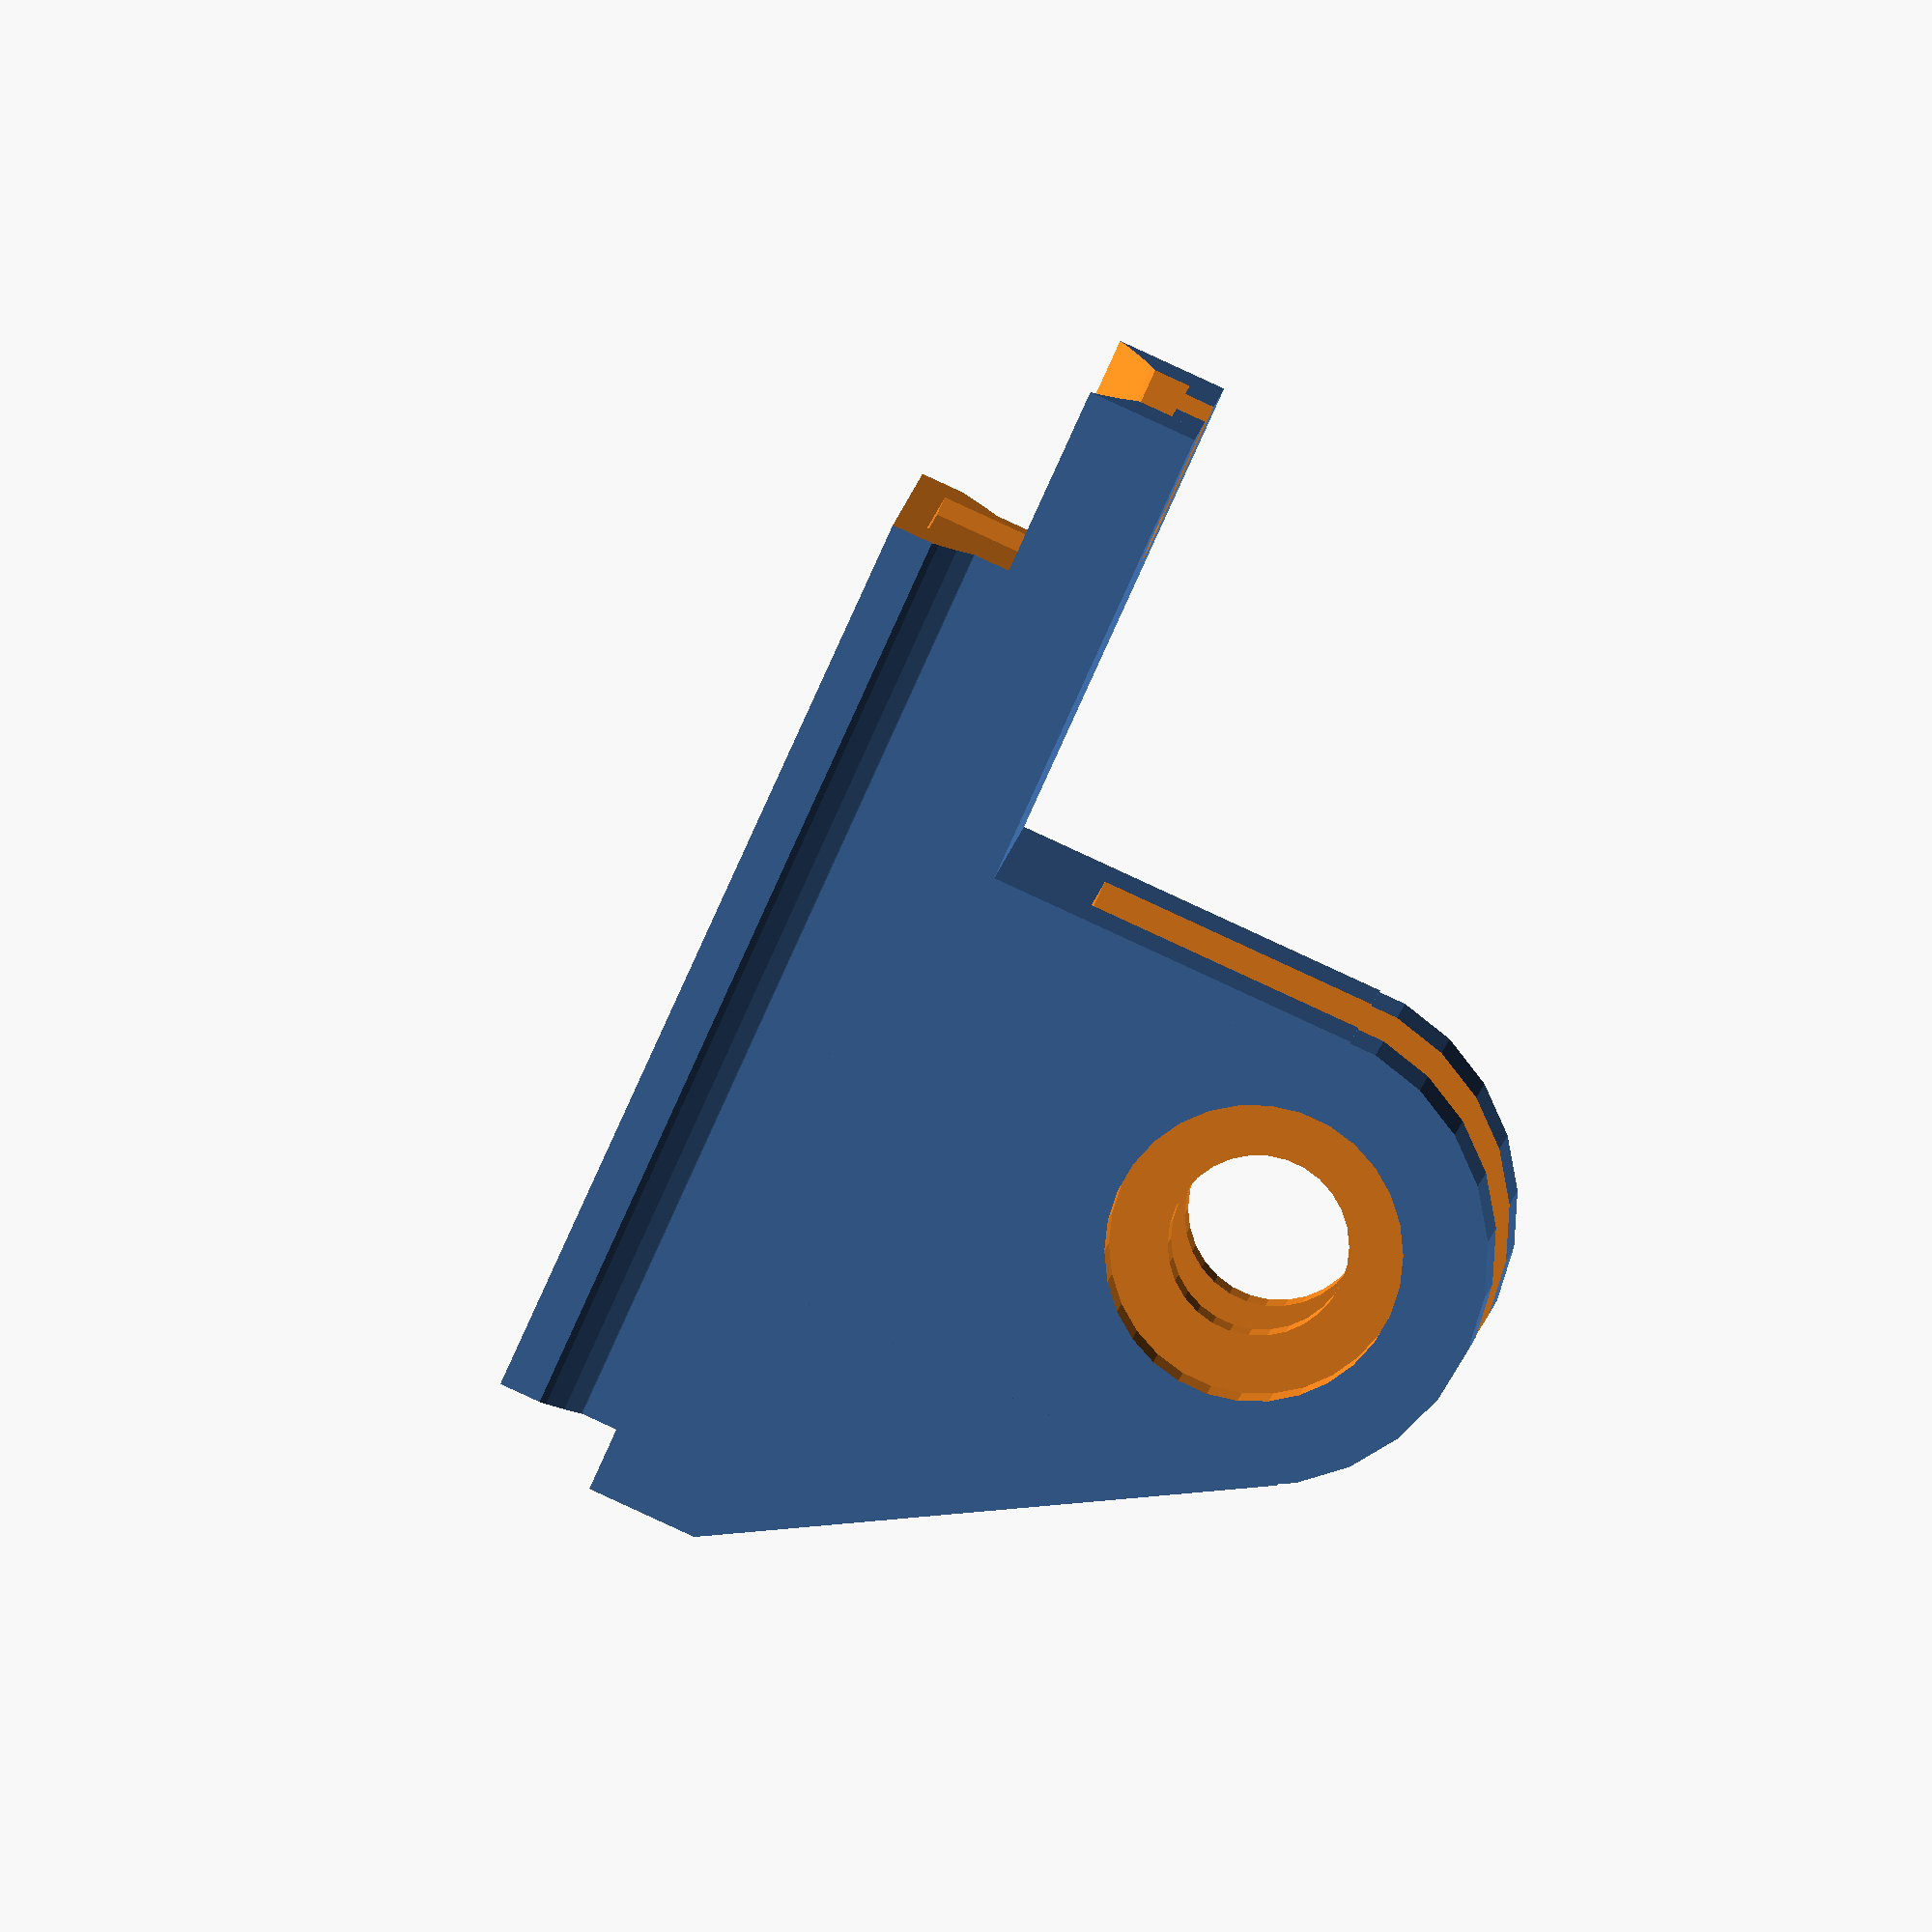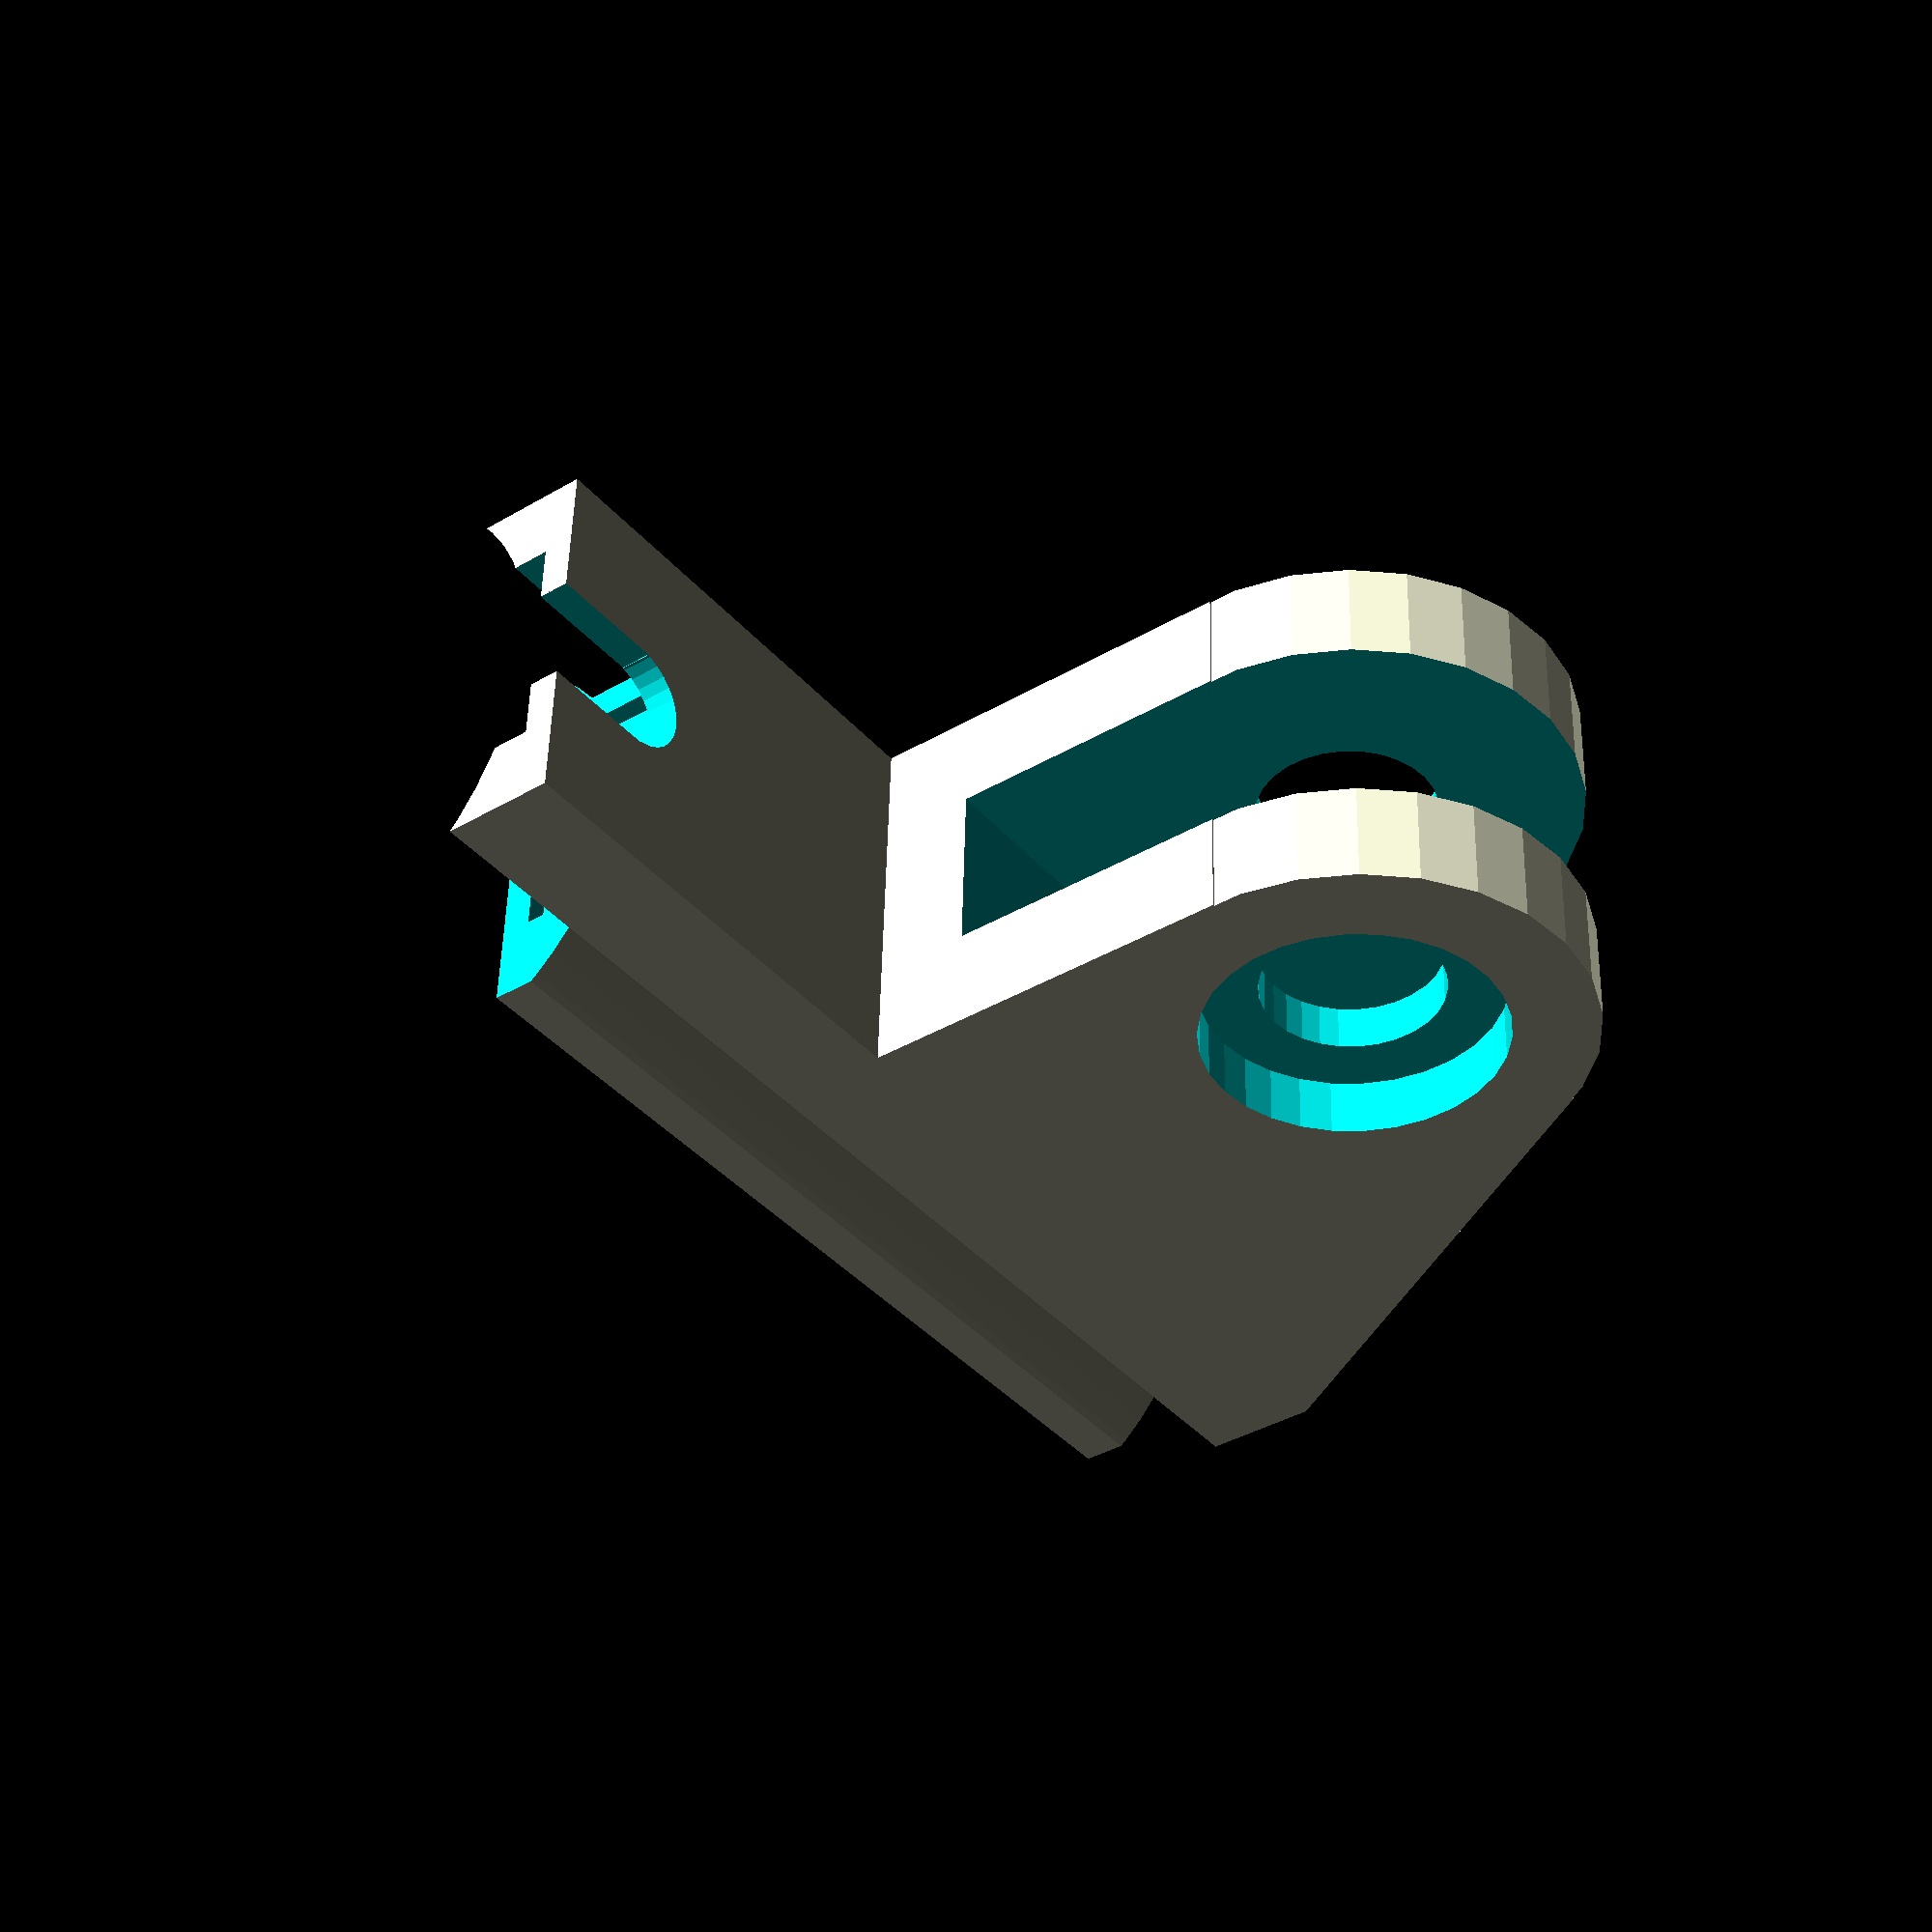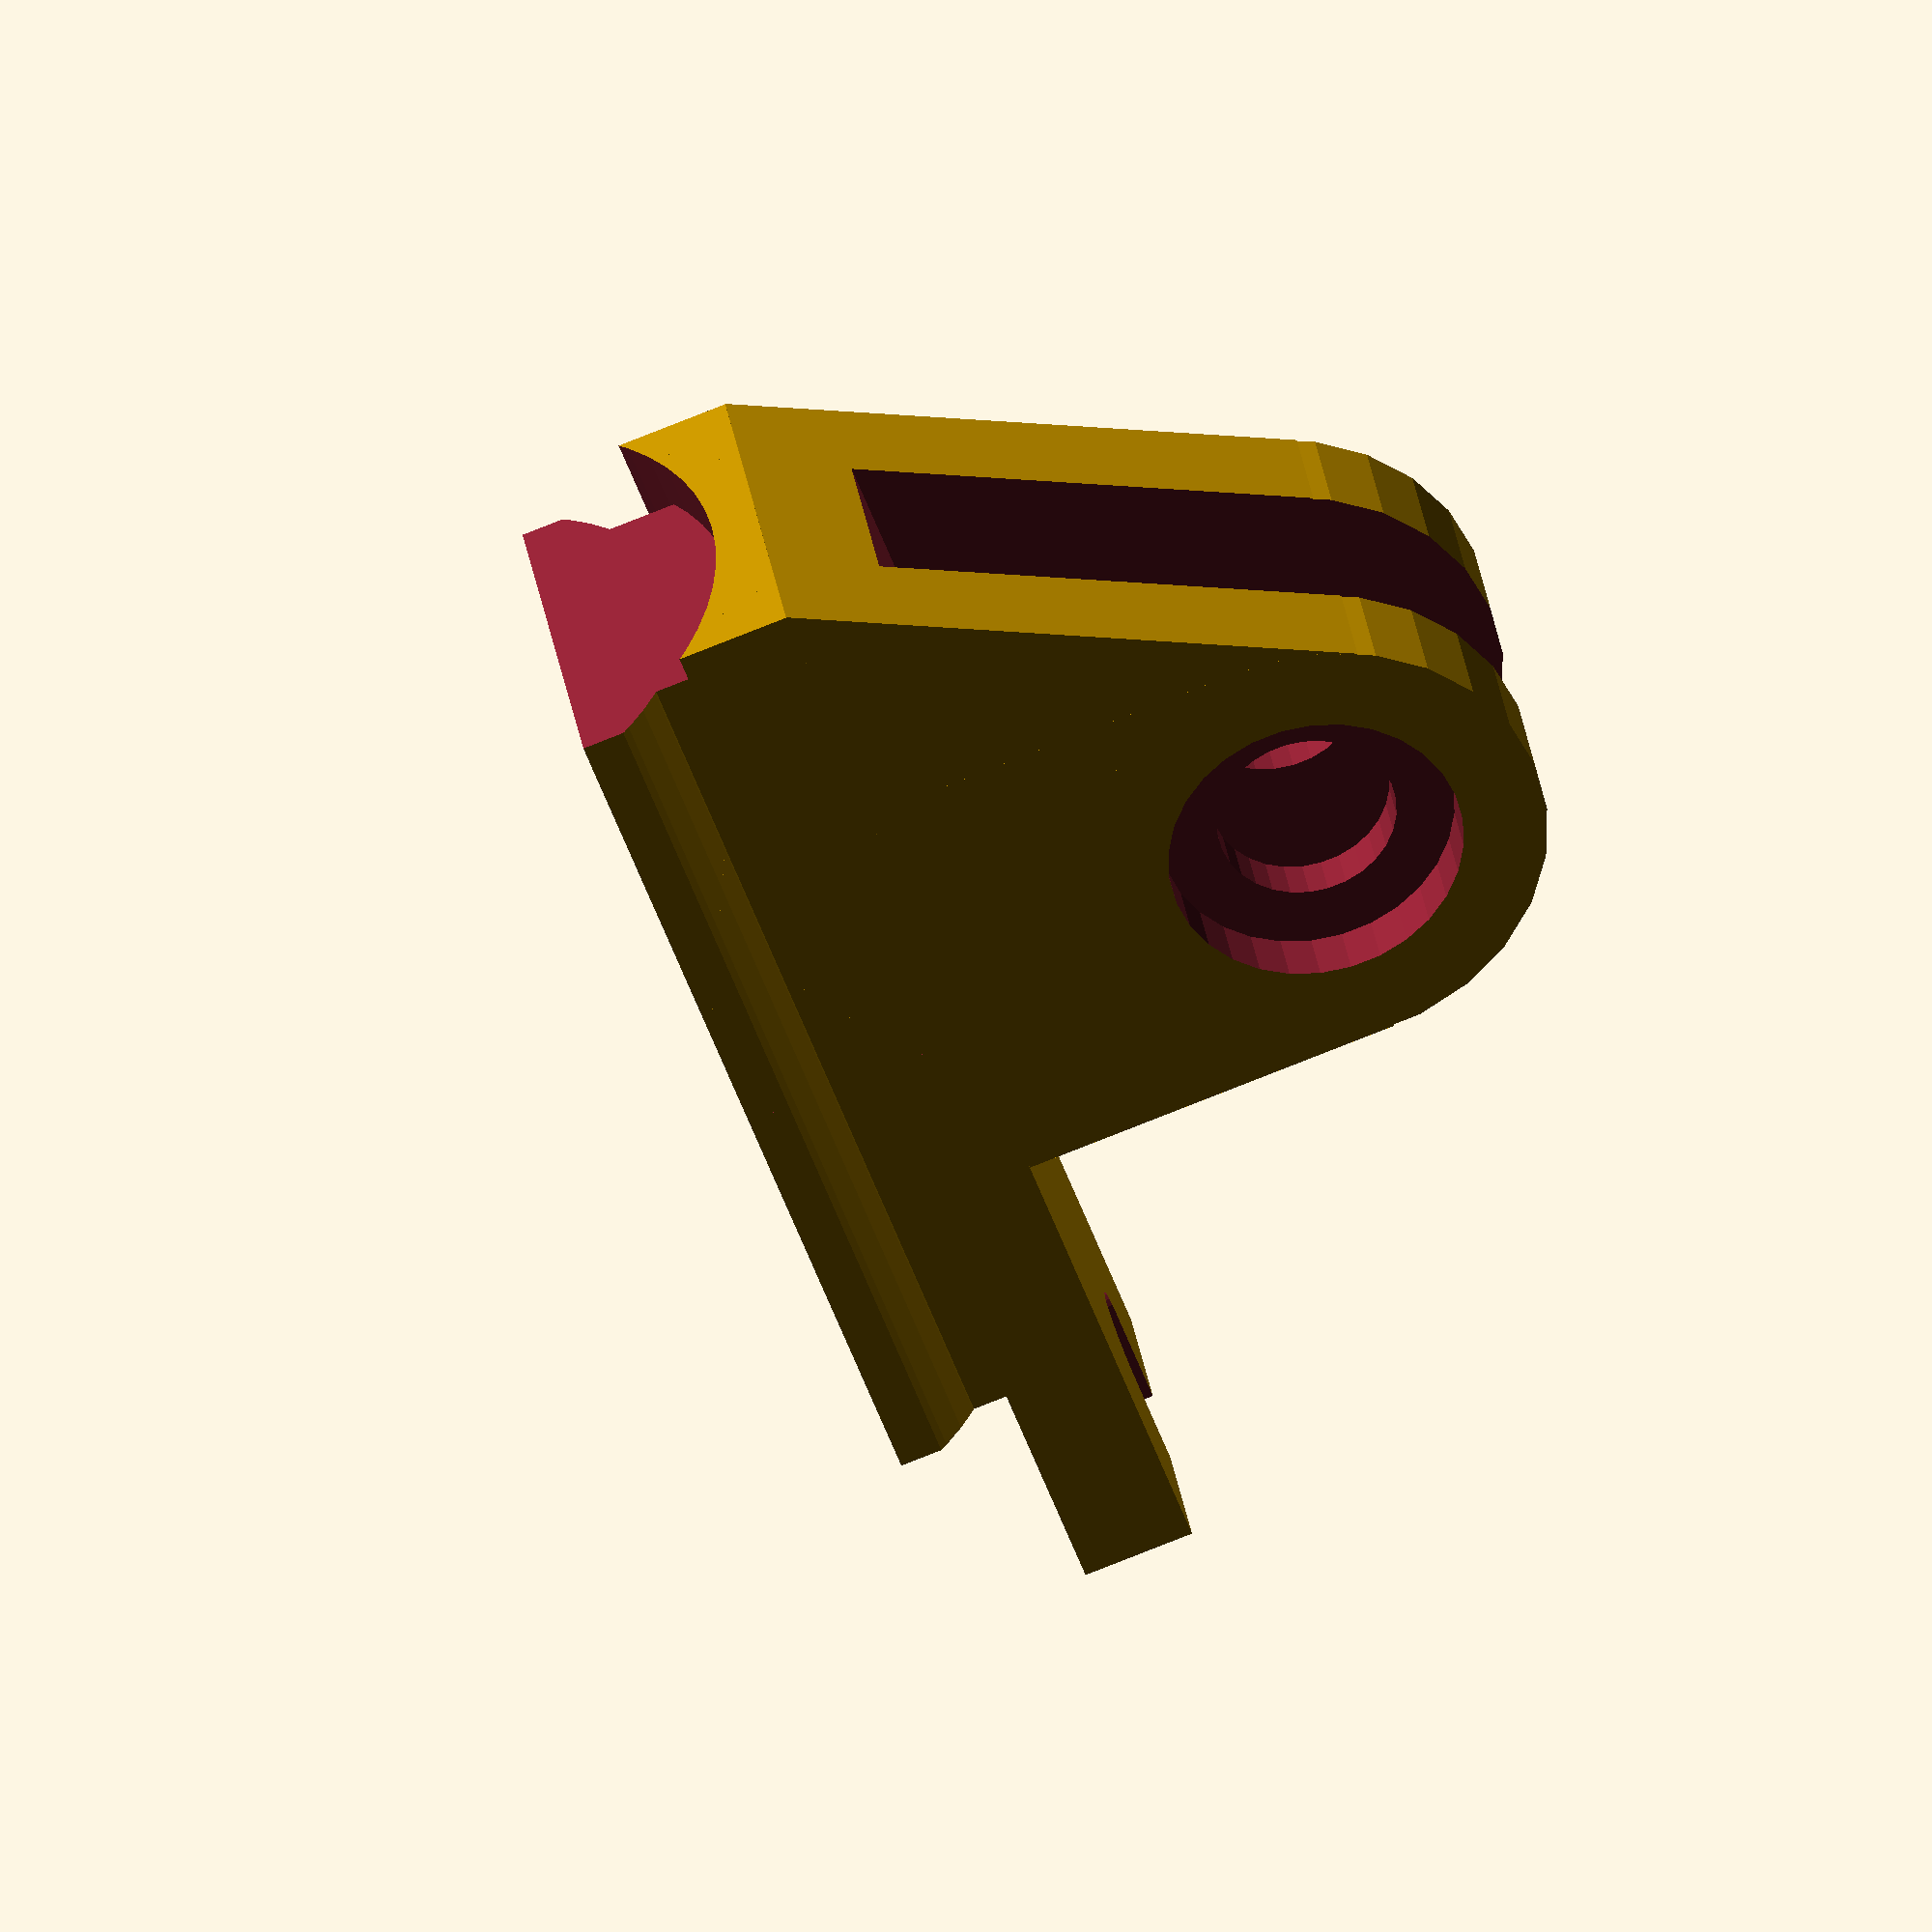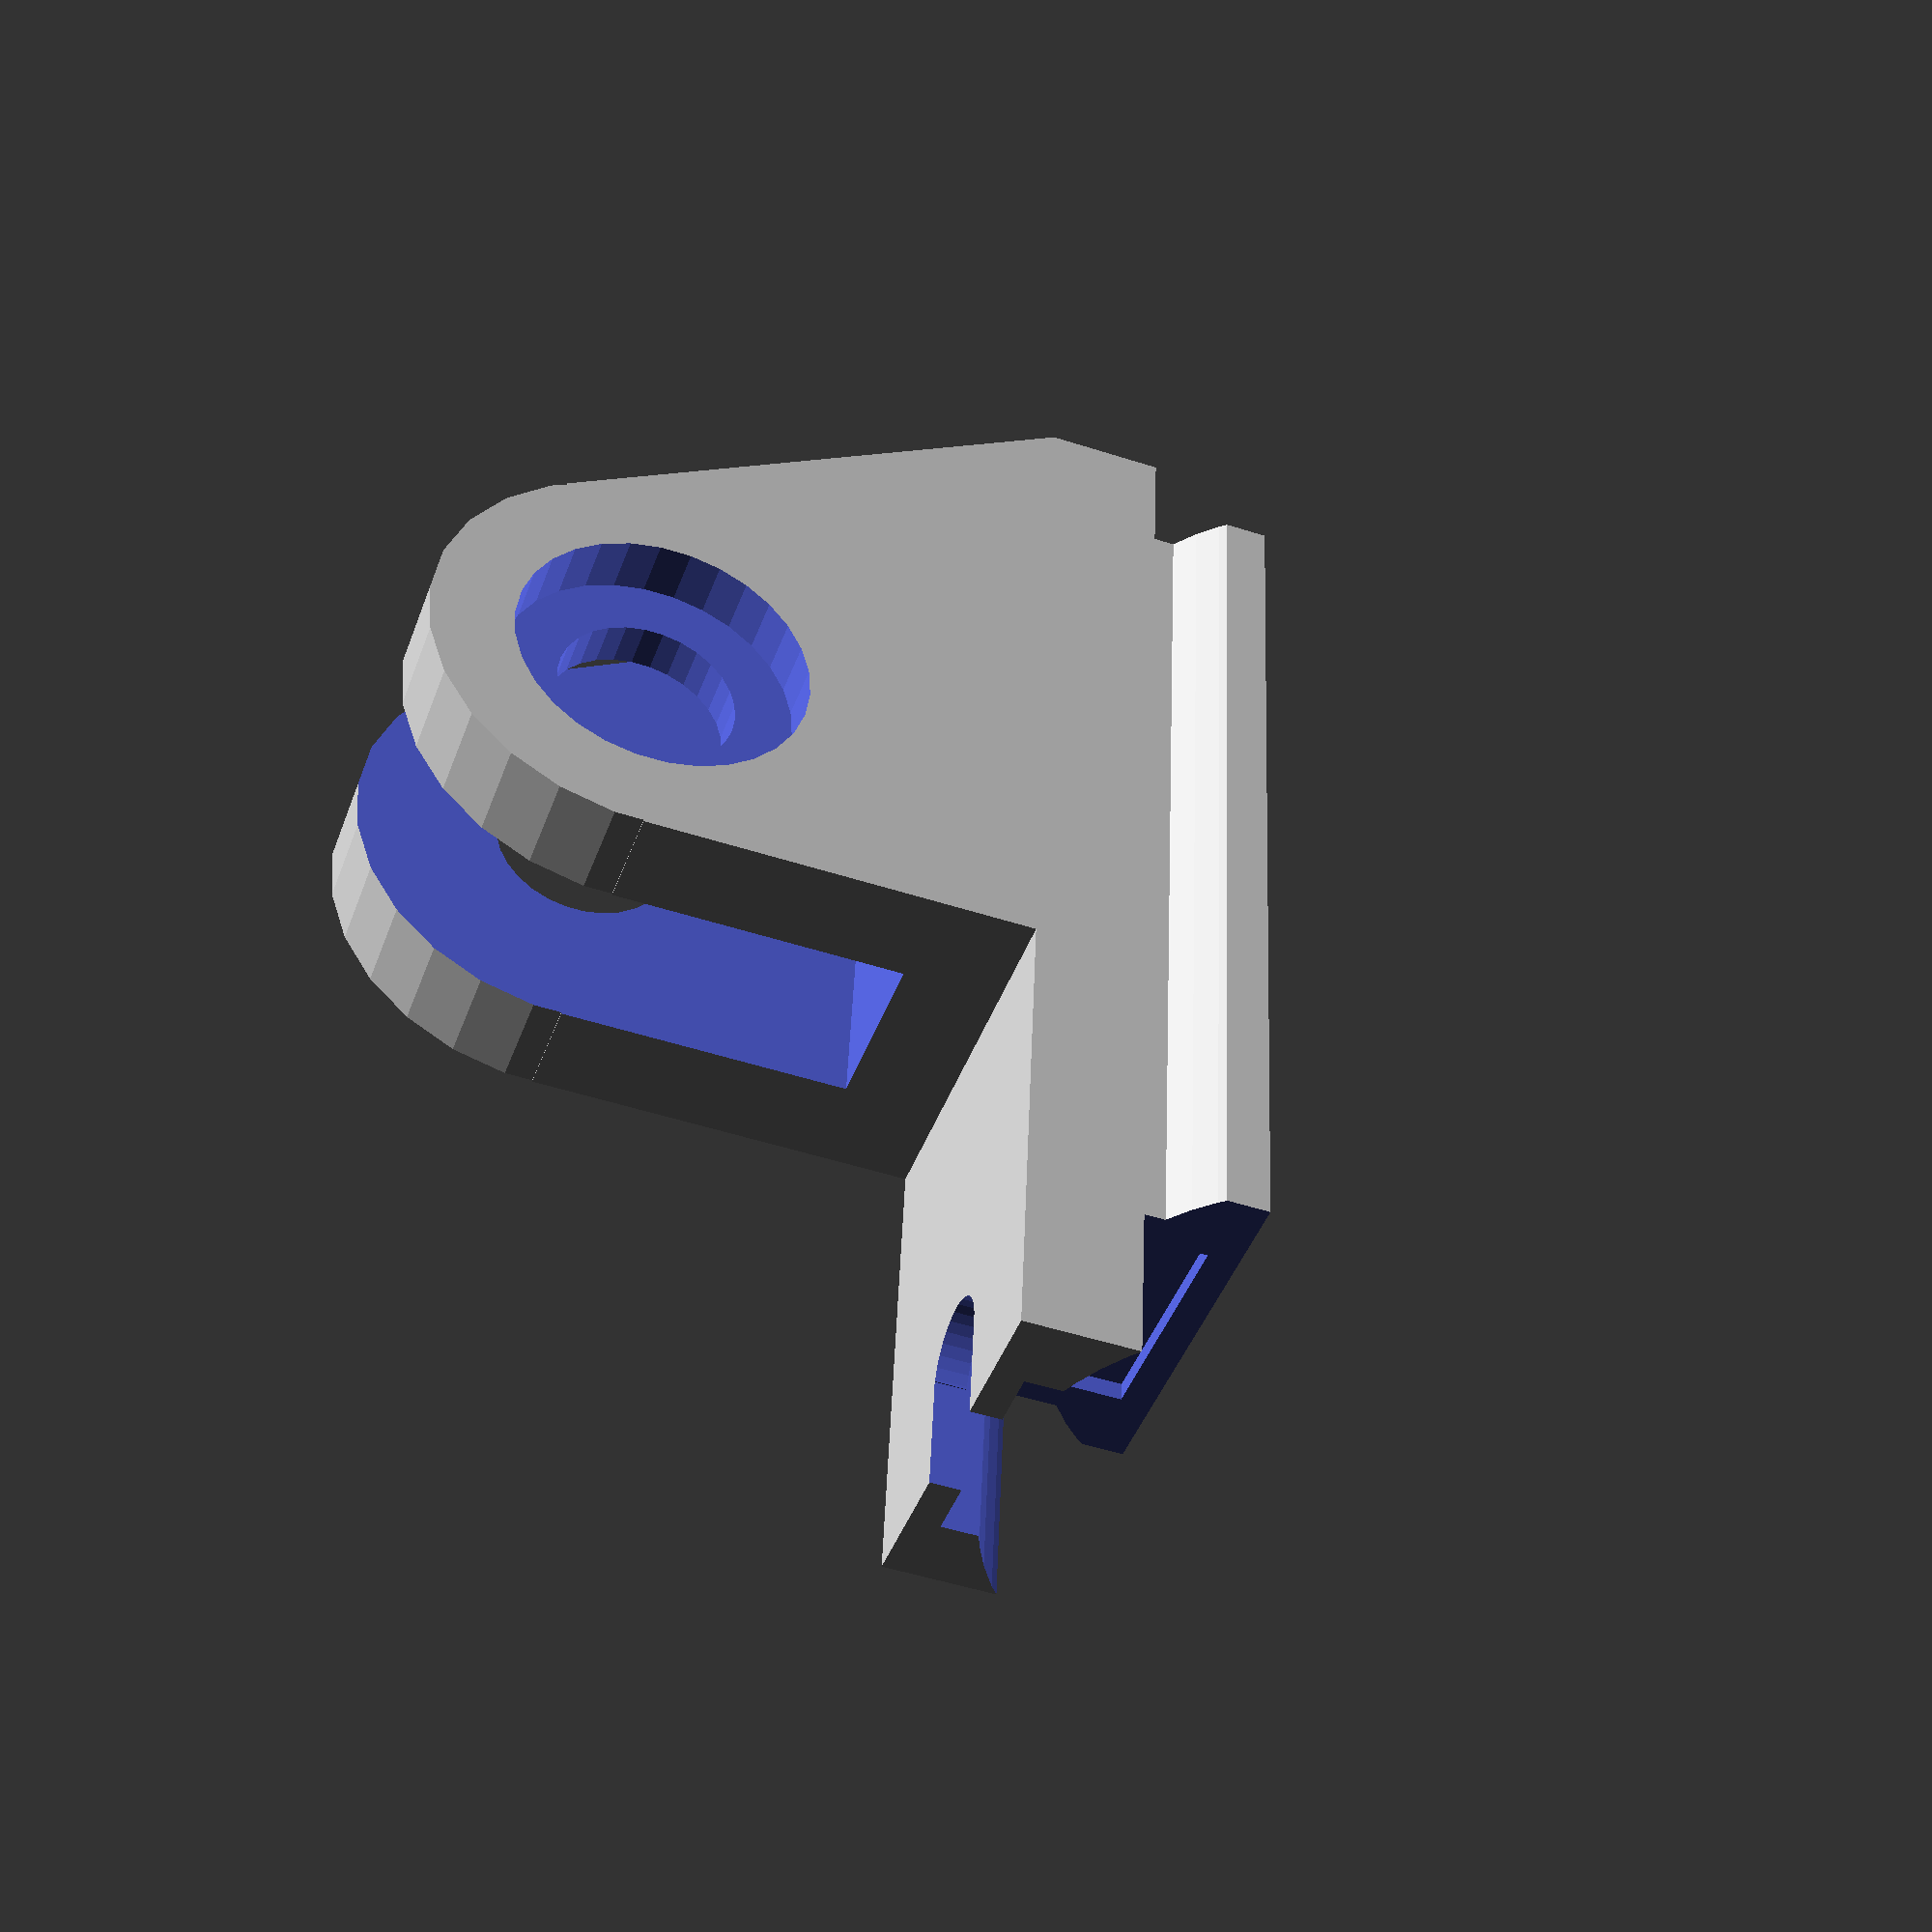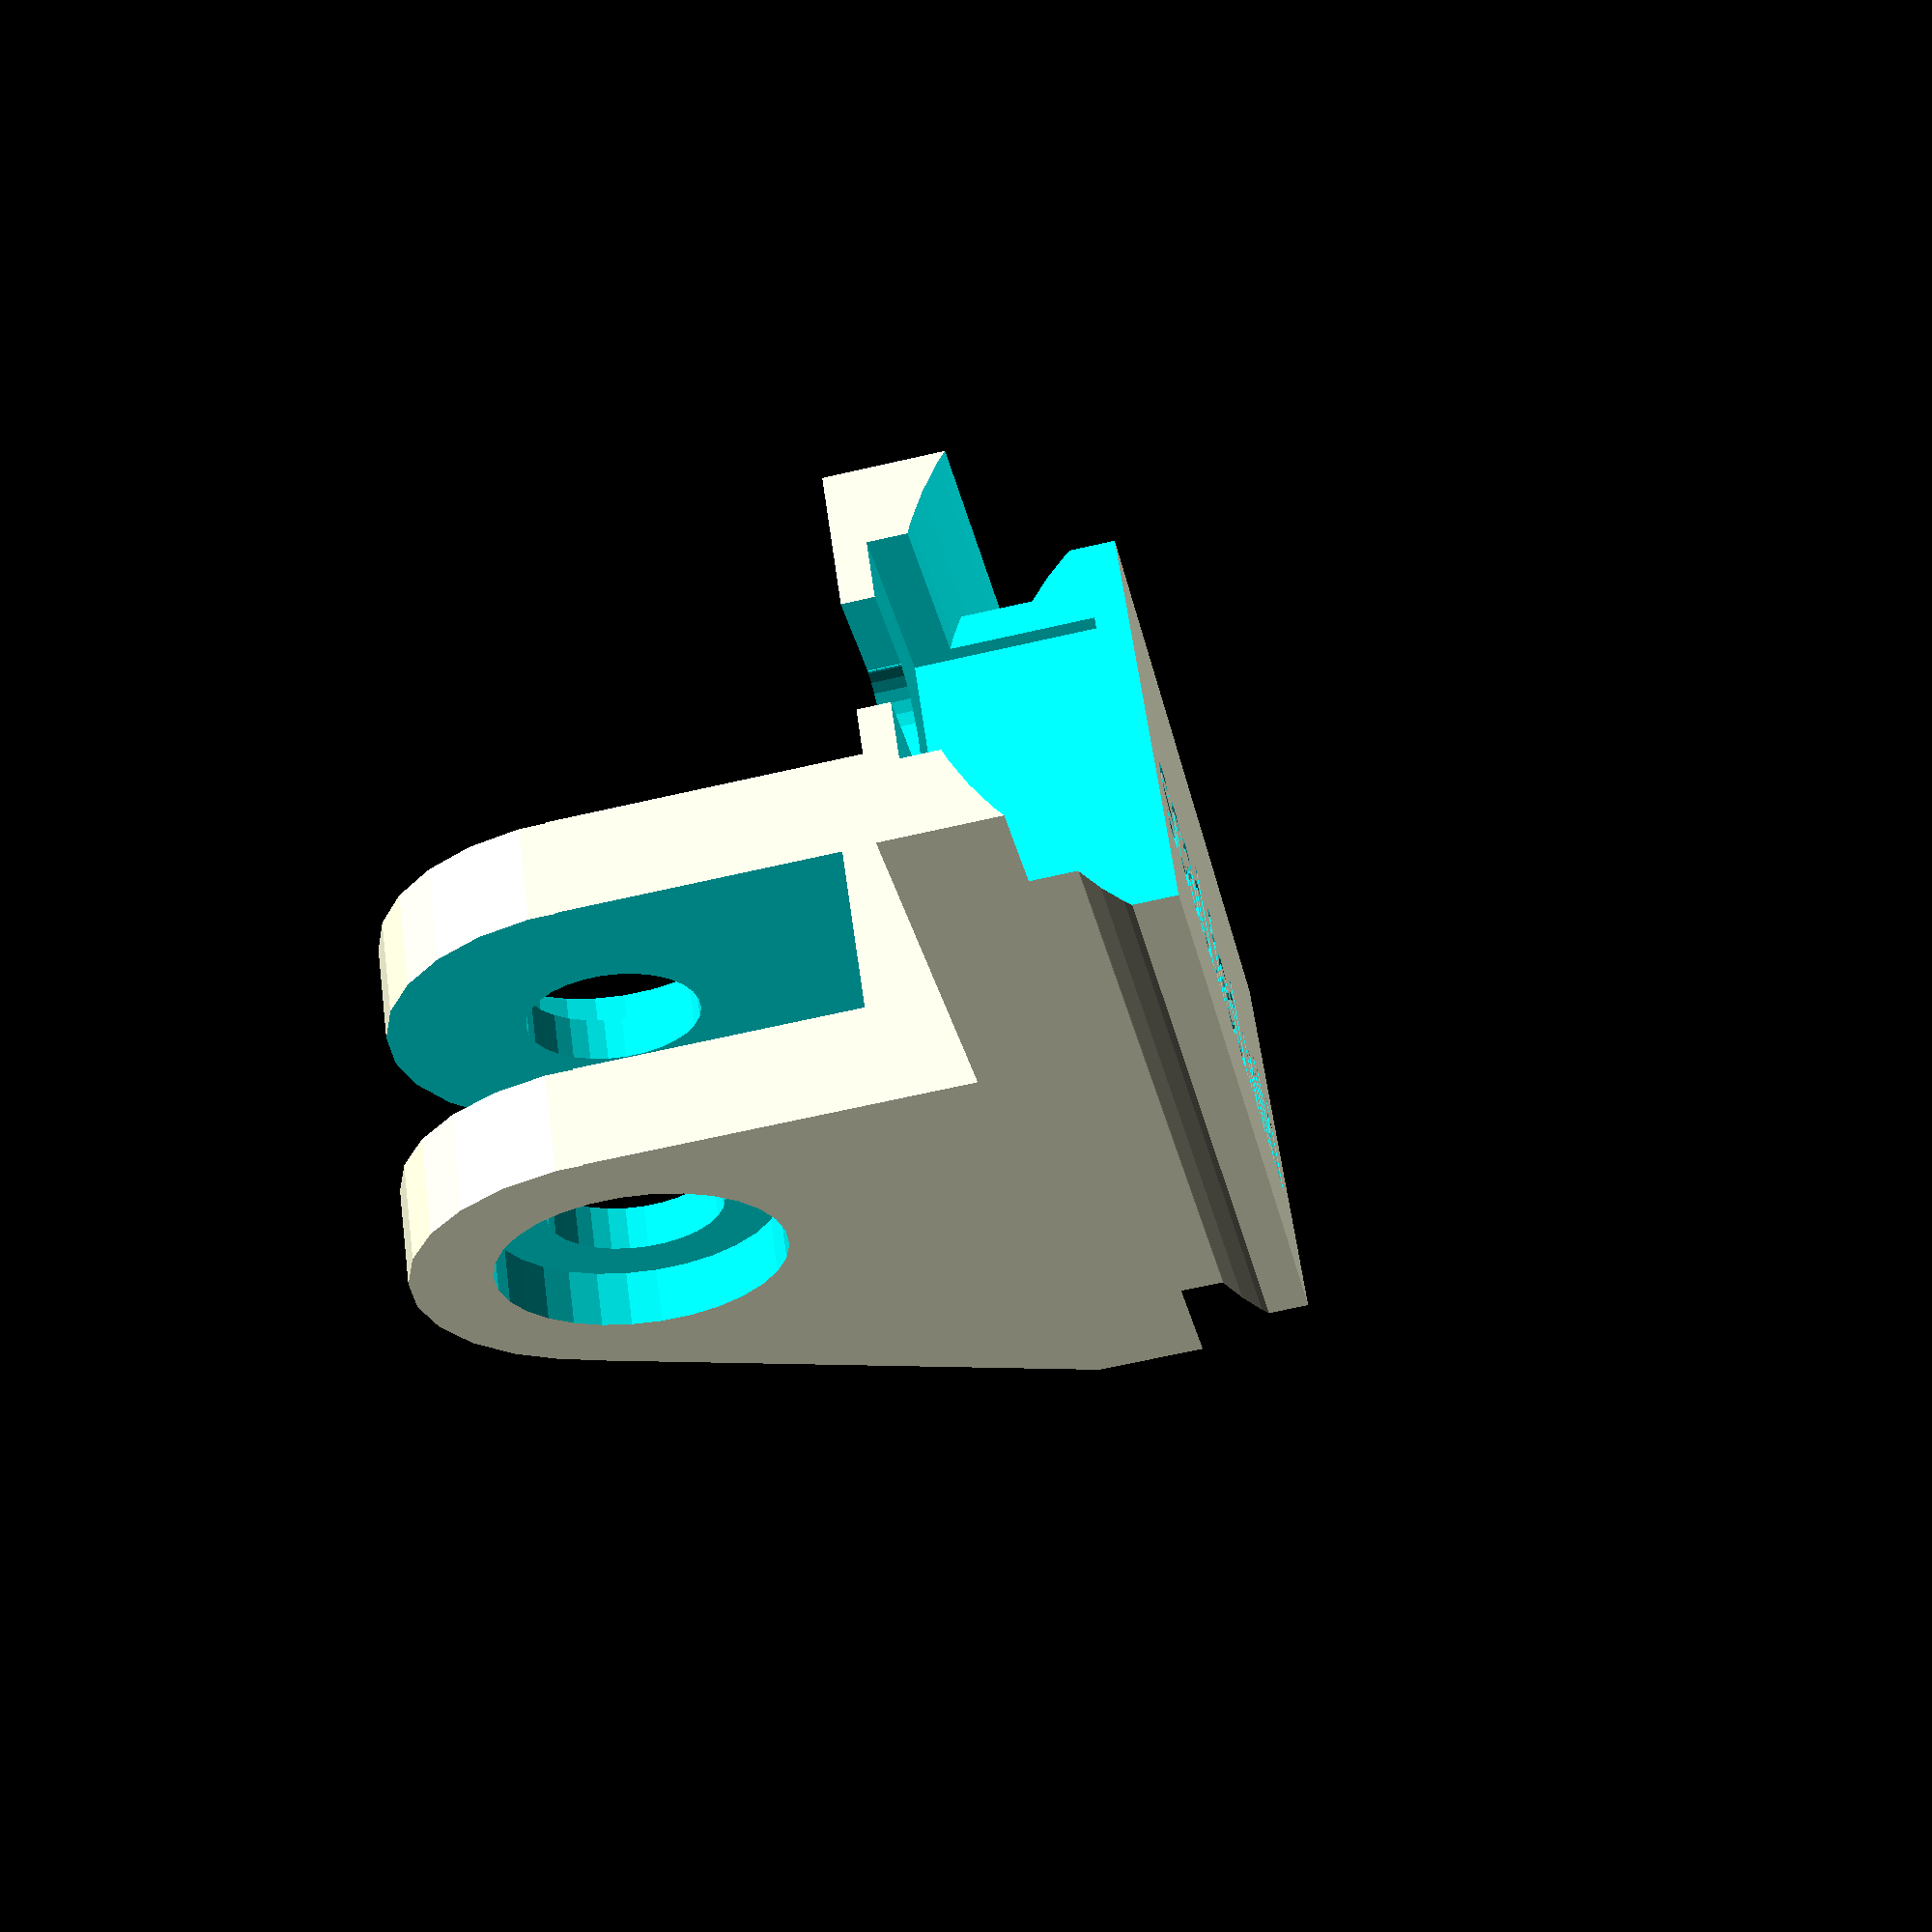
<openscad>
md = 21.2;
ml = 41.5;
mt = 1.55; mt = 2;

sl = ml;
sw = 10.0;

fn = 60;

// microphone part ////////////////////////

module tube () {
    difference() {
        cylinder(h=1.1*ml, d=md, center=true, $fn=fn);
        cylinder(h=1.1*ml, d=md-2*mt, center=true, $fn=fn);
        translate([0, md/2.5, 0])
            cube([sw, 6, 1.1*sl],true);
    }
}


pw = 13.15;
ph = 8.13;
pl = ml;

module bracket () {
    difference() {
        cube([pw, ph, pl],true);
        translate([0, -ph, 0])
            tube();
        translate([0, -ph, ml/2])
            cylinder(h=2*2, d=md, center=true, $fn=fn);
        translate([0, -ph, -ml/2])
            cylinder(h=2*7, d=md, center=true, $fn=fn);
    }
}

fd = 3.8;
fl = 7.8;

module feedthrough () {
    translate([0, 0, -17]) {
        rotate([90,0,0])
            cylinder(h=1.1*ph, d=fd, center=true, $fn=30);
        translate([0,3,-3.5])
            cube([fd,fd,2*fd],true);
        cube([fl,6,fl], true);
    }
}

module ident() {
    translate([3,-3,-12])
        rotate([0,-90,90])
            linear_extrude(height=3, convexity=4)
                text("scad.fed.wiki", size=3.7);
}
  

module mic_part () {
    difference() {
        bracket();
        feedthrough();
        ident();
    }
}


// stand part /////////////

module hole (z,r1,r2) {
    i = 2; 
    fn = 30;
    translate([0,0,-1]) cylinder (z+2, r=r1, $fn=fn);
    translate([0,0,-1]) cylinder (i+1, r=r2, $fn=fn);
    translate([0,0,z-i]) cylinder (i+1, r=r2, $fn=fn);
}

module slot (z) {
    s = 6;
    d = 10;
    translate([-d,-10,(z-s)/2]) cube([20,30,s]);
}
   
module body (x,y,z) {
    x2 = 13.5;
    difference() {
        rotate([0,0,-30]) translate([-x,-y,0]) cube([x,2*y,z]);
        translate([-x2-10,-2,-1]) cube([10,20,z+2]);
    }
    translate([-x2,-y,0]) cube([x2,2*y,z]);
    cylinder(z, r=y);    
}


module hinge () {
    x = 20;
    y = 8;
    z = pw;
    s = 6.5;
    difference() {
        body(x,y,z);
        hole(z,6.2/2,10.2/2);
        slot(z);
    }
    *translate([-13.3,-26.07,0])
        platform(z);
}


// final assembly /////////


module assembly() {
    print = [90,180,0];
    design = [0,0,0];
    rotate(print) {
        mic_part();
        translate([-pw/2,17.4,3.83])
            //cube([pw,10,4], true);
            rotate([90,0,90])
                hinge();
    }
}

module testprint() {
    intersection() {
        assembly();
        translate([0,17,-5])
            cube([20,25,20],true);
    }
}

if (1) assembly();
else testprint();
</openscad>
<views>
elev=272.0 azim=280.6 roll=114.7 proj=o view=wireframe
elev=37.7 azim=87.7 roll=127.1 proj=p view=solid
elev=259.7 azim=115.3 roll=68.4 proj=o view=solid
elev=230.2 azim=353.6 roll=289.5 proj=p view=solid
elev=244.2 azim=53.7 roll=256.8 proj=p view=solid
</views>
